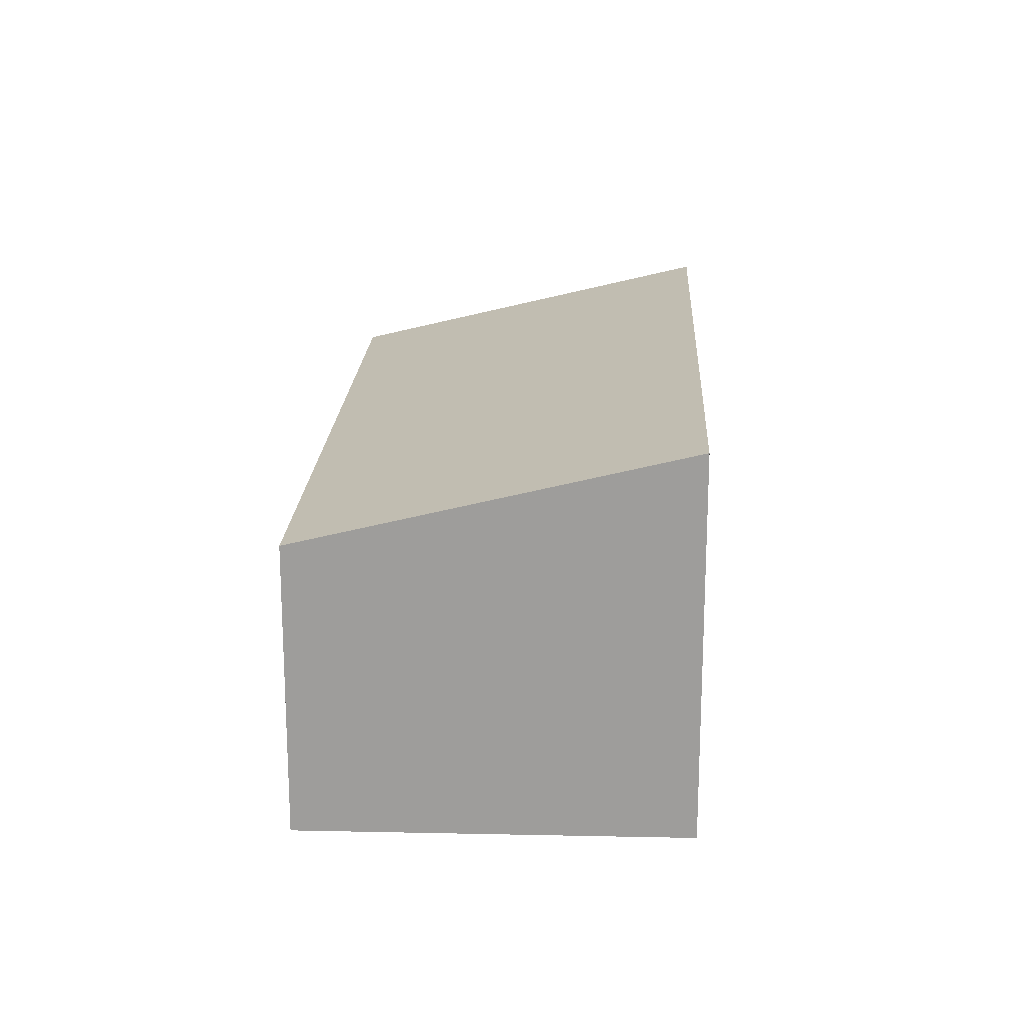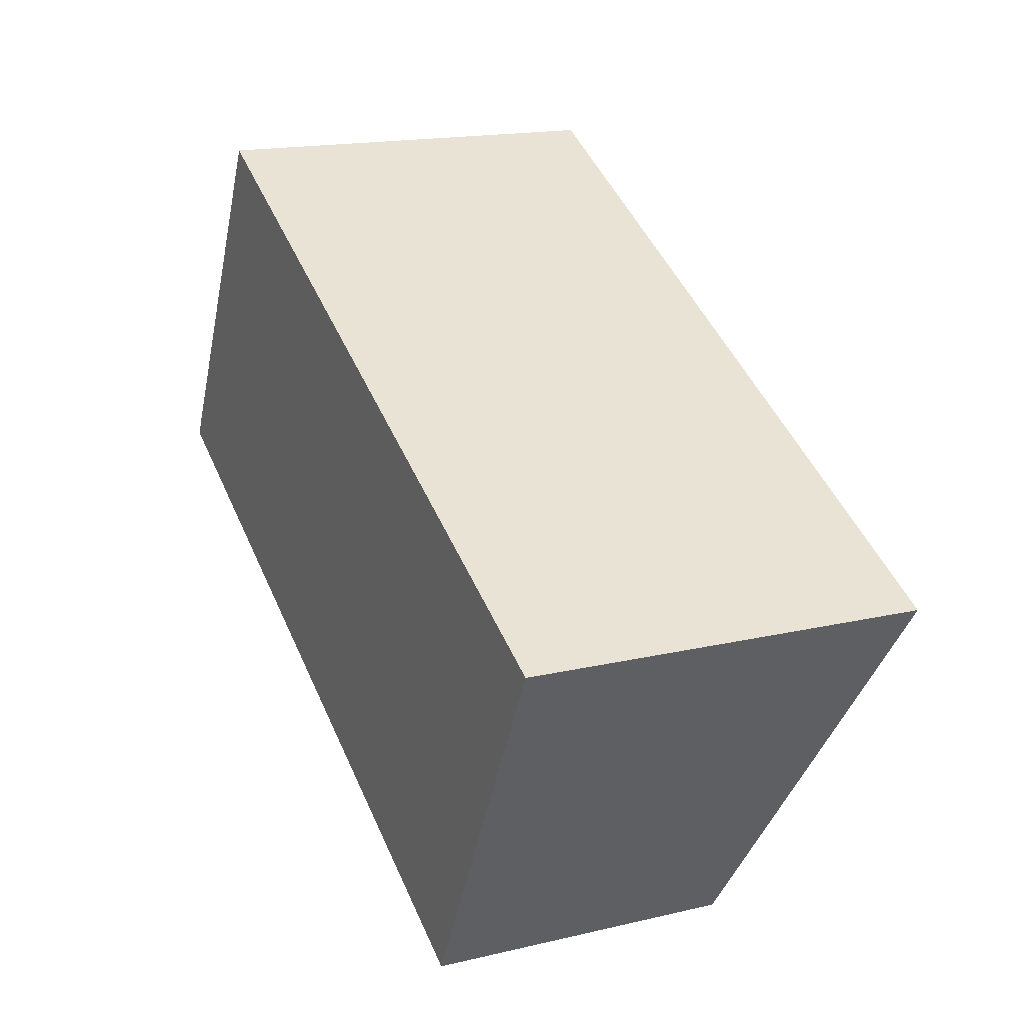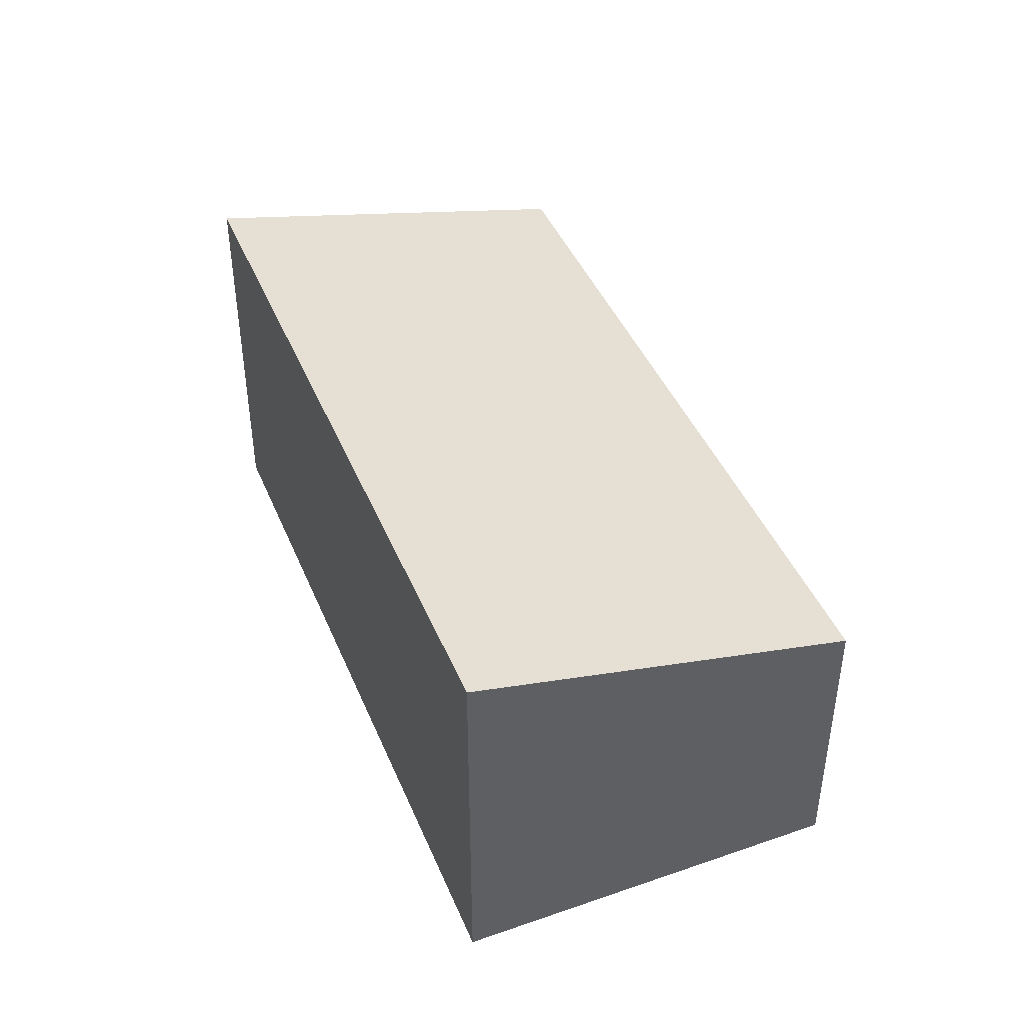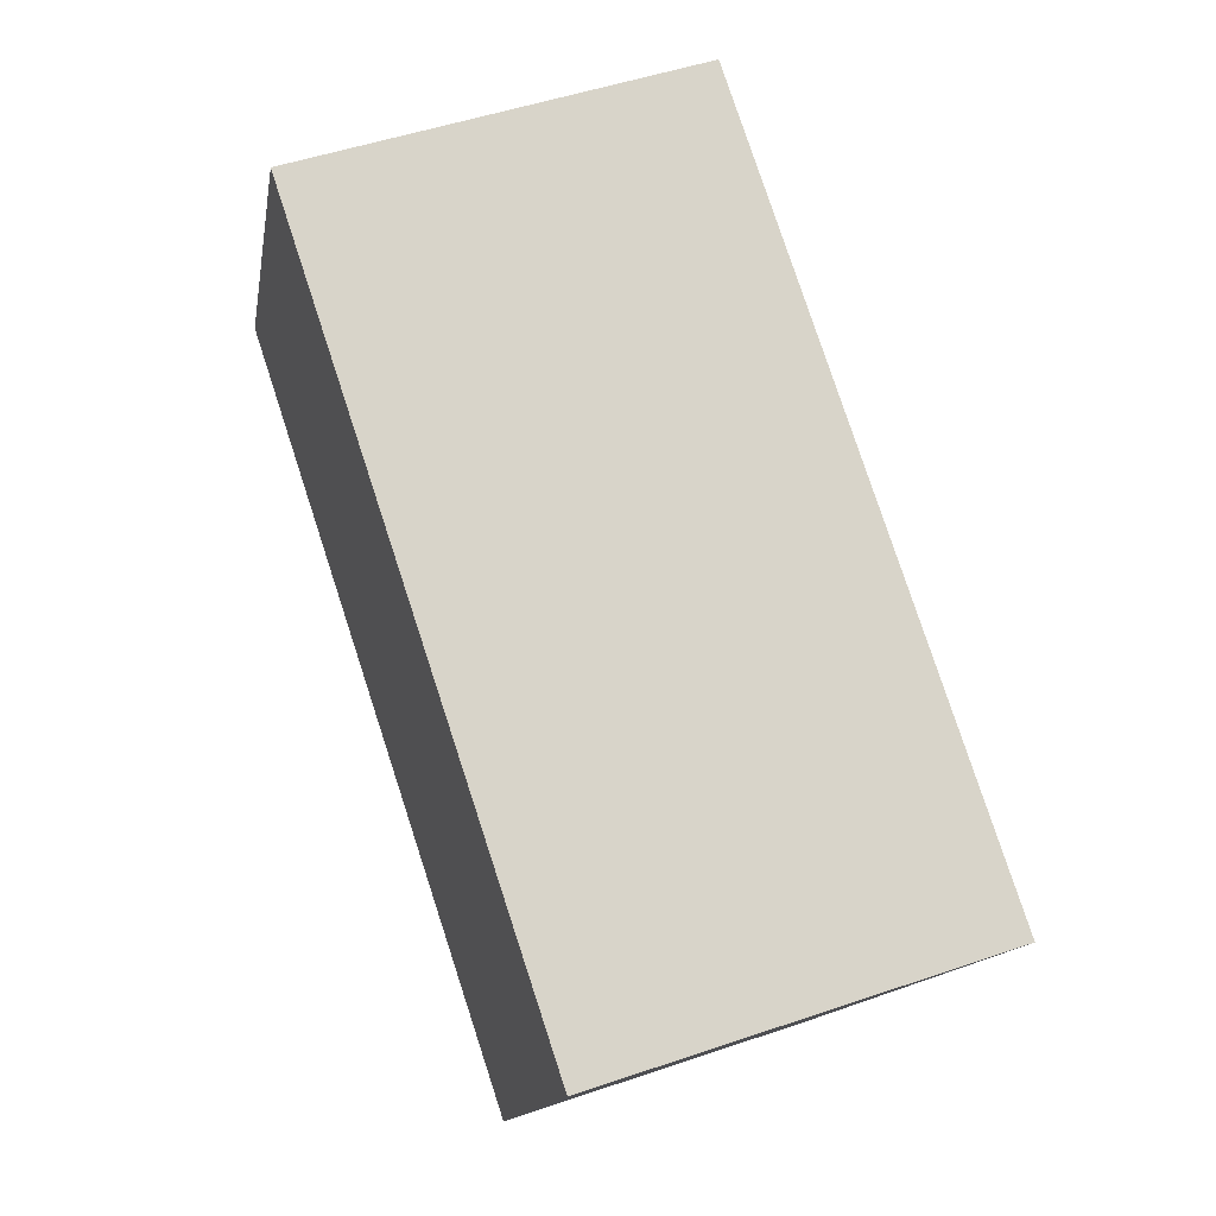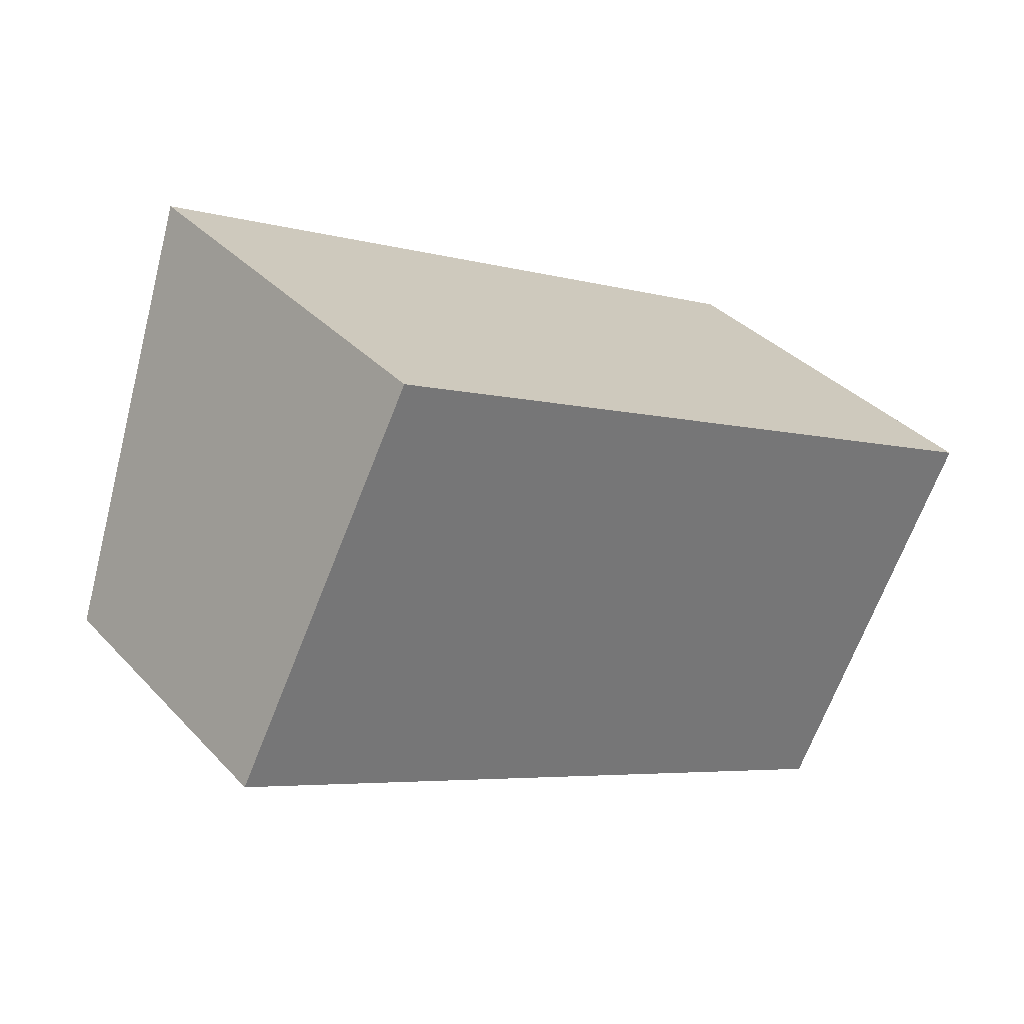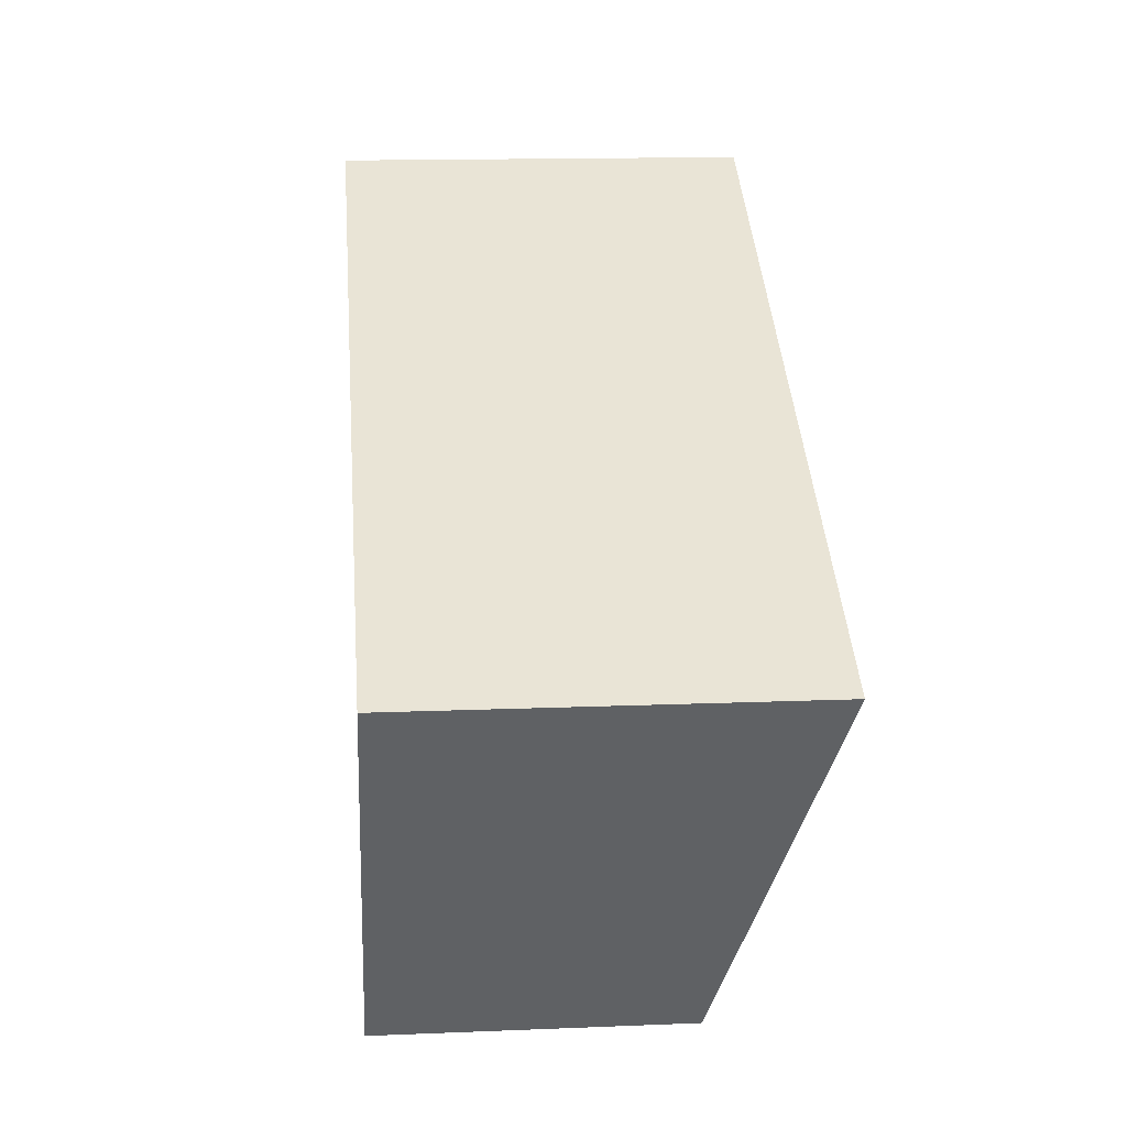
<metadata>
{"format":"obj","ext":"obj","renderer":"f3d","projection":"perspective","resolution":1024,"background":"white","views":[{"elev":19.2,"azim":-60.3,"up":"+Y"},{"elev":17.0,"azim":64.6,"up":"+Z"},{"elev":44.0,"azim":94.9,"up":"+Y"},{"elev":50.7,"azim":69.6,"up":"+Z"},{"elev":35.6,"azim":-36.6,"up":"+Z"},{"elev":14.9,"azim":85.0,"up":"+Z"}]}
</metadata>
<code>
v  5.201 2.21 -2.647
v  1.362 2.922 2.623
v  6.562 2.929 0.012
v  0 2.21 1.353e-16
v  6.562 -7.348e-19 0.012
v  5.201 1.621e-16 -2.647
v  0 0 0
v  1.362 -1.606e-16 2.623
g defaultobject
f 1 2 3
f 2 1 4
f 5 1 3
f 1 5 6
f 6 4 1
f 4 6 7
f 4 8 2
f 8 4 7
f 2 5 3
f 5 2 8
f 8 6 5
f 6 8 7

</code>
